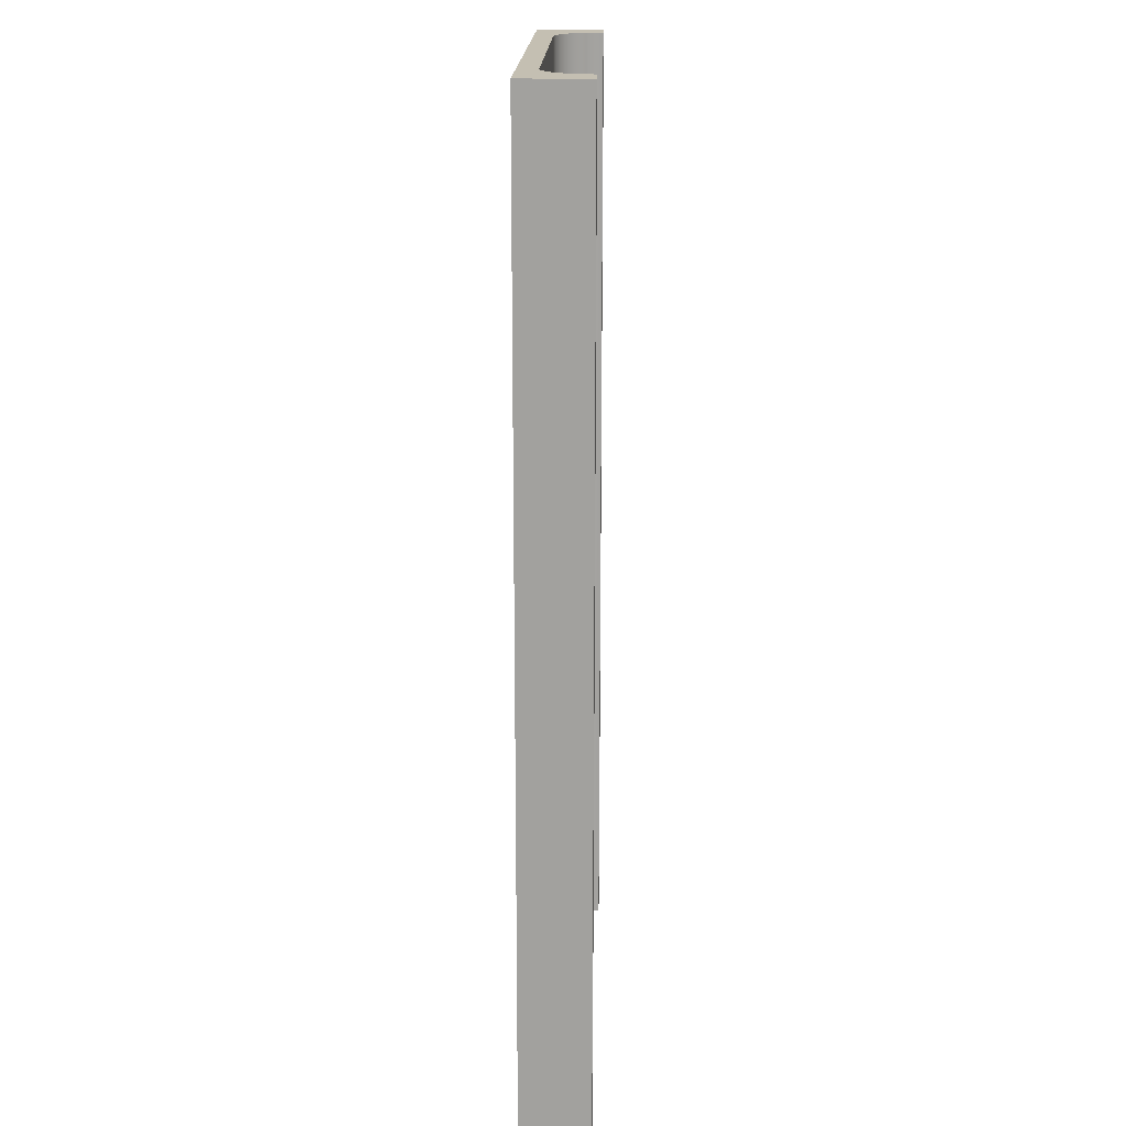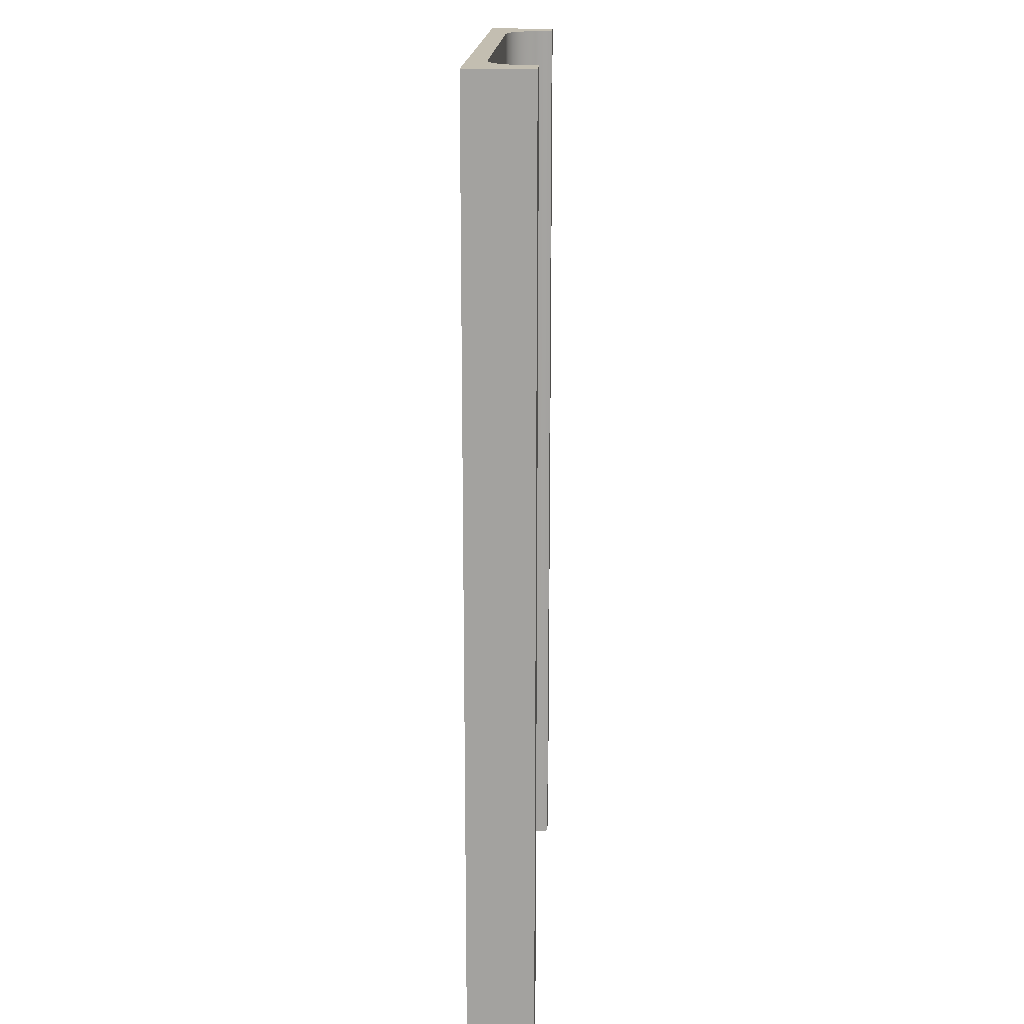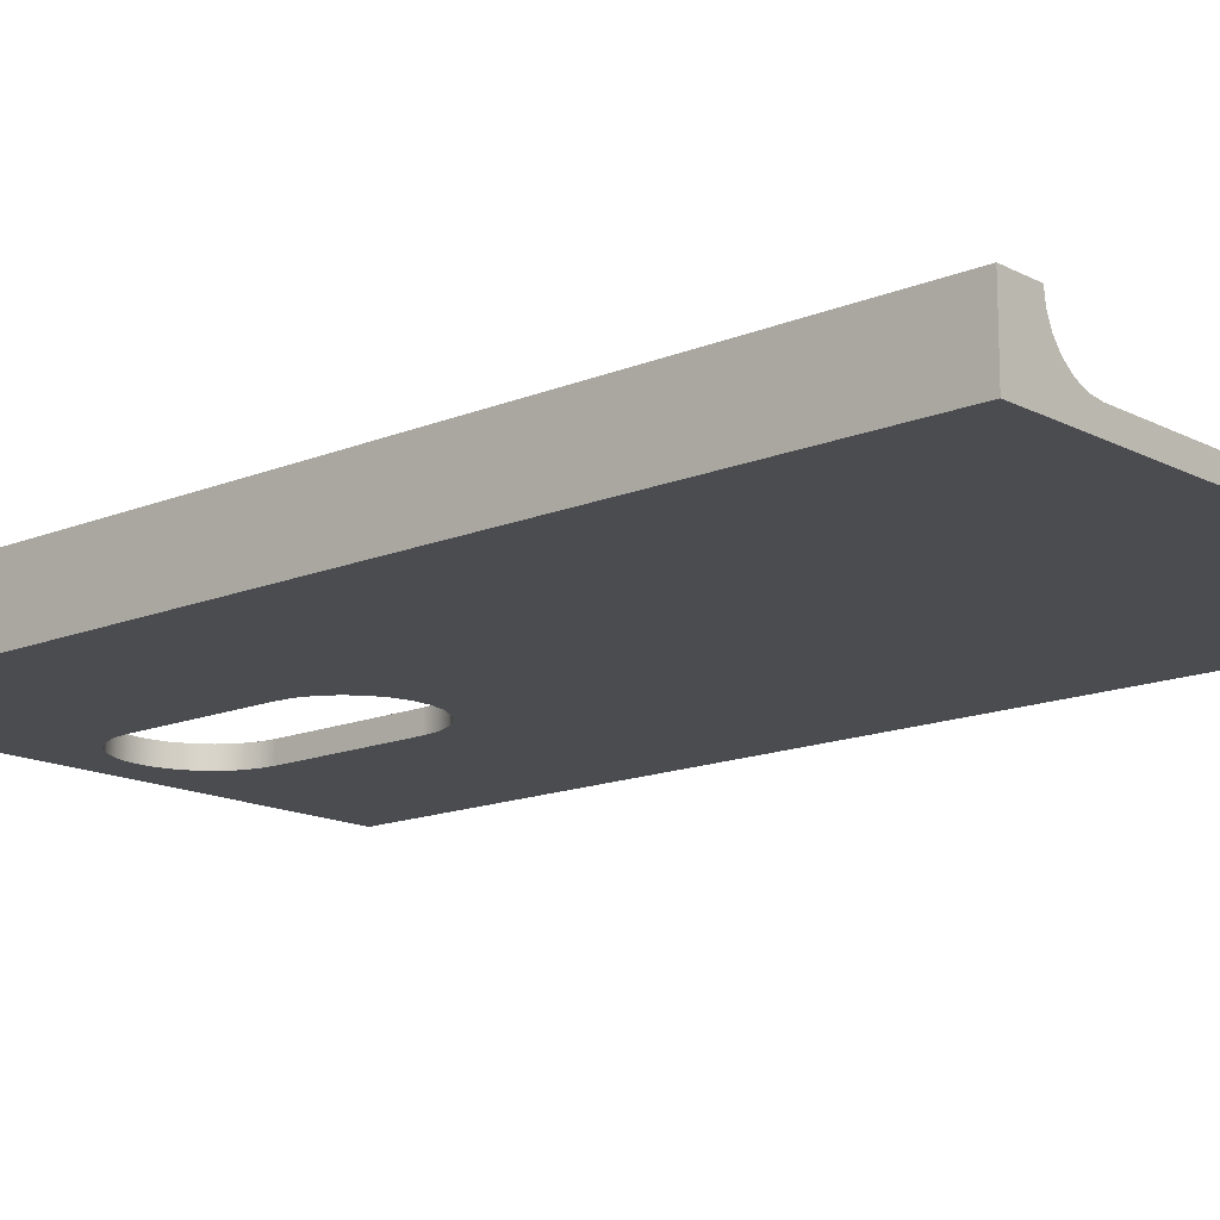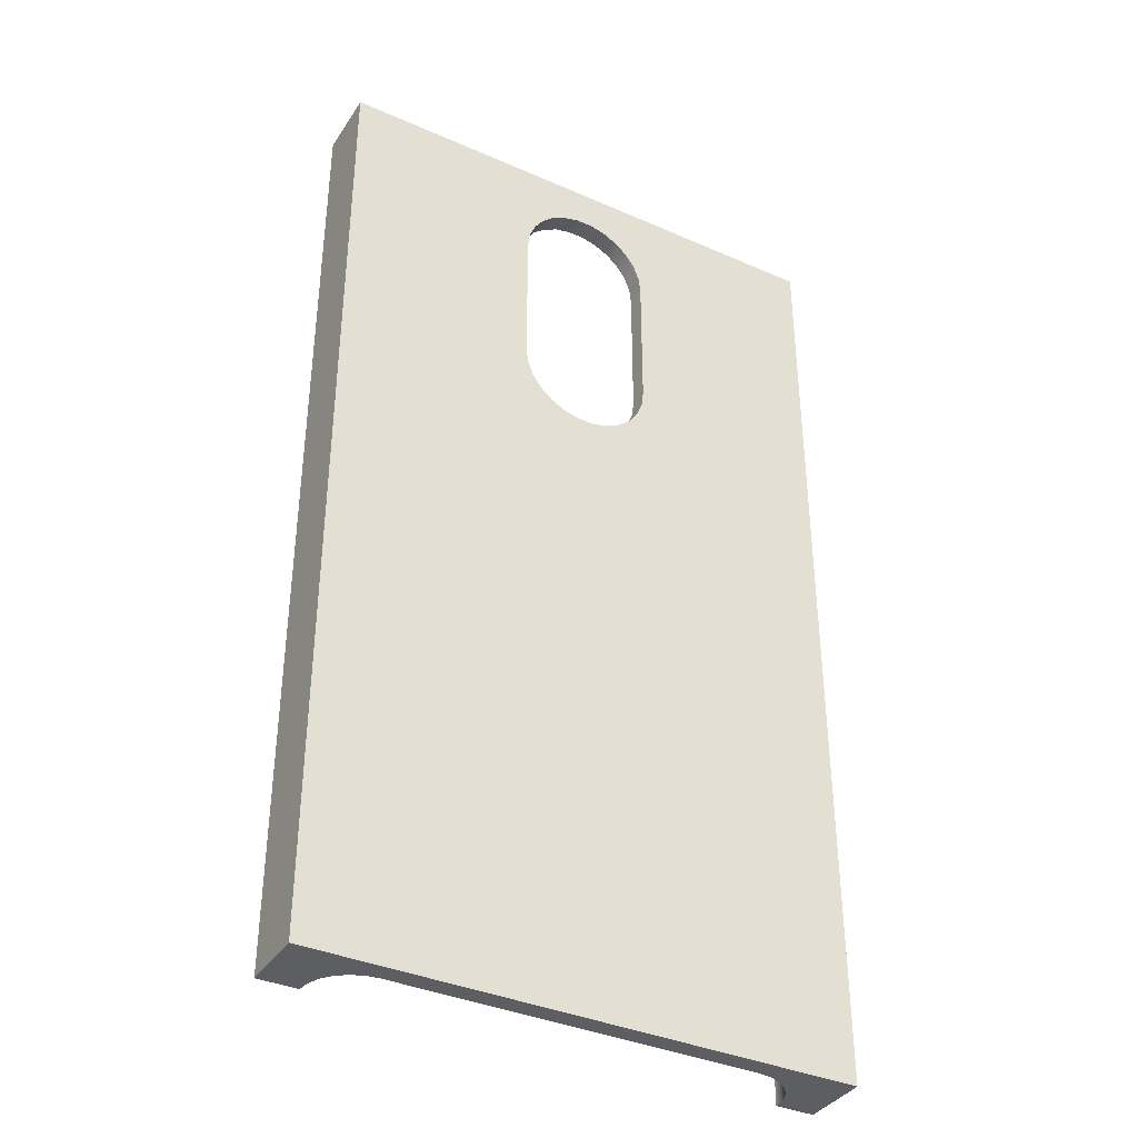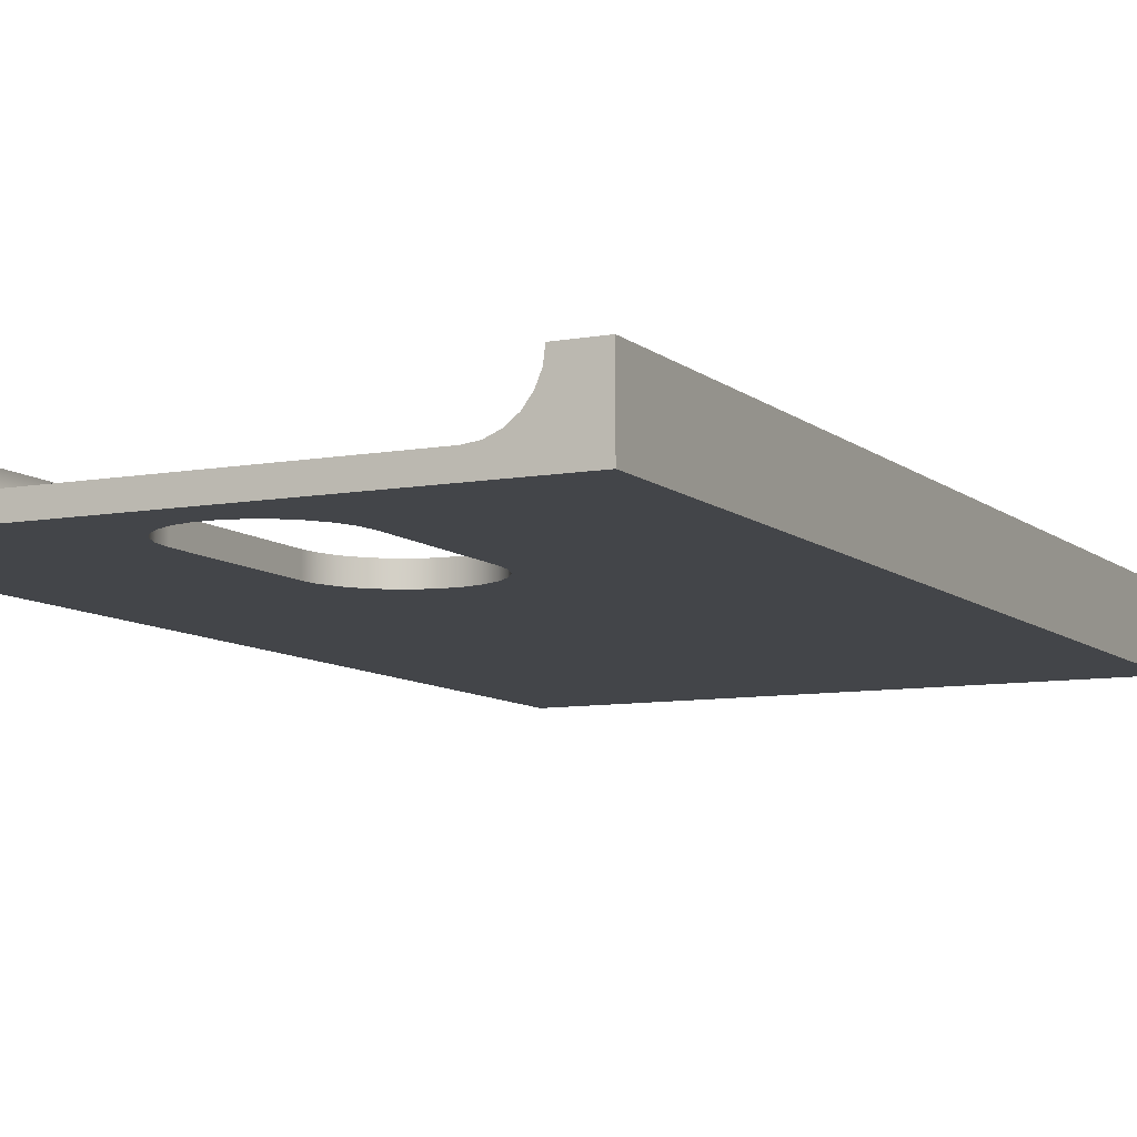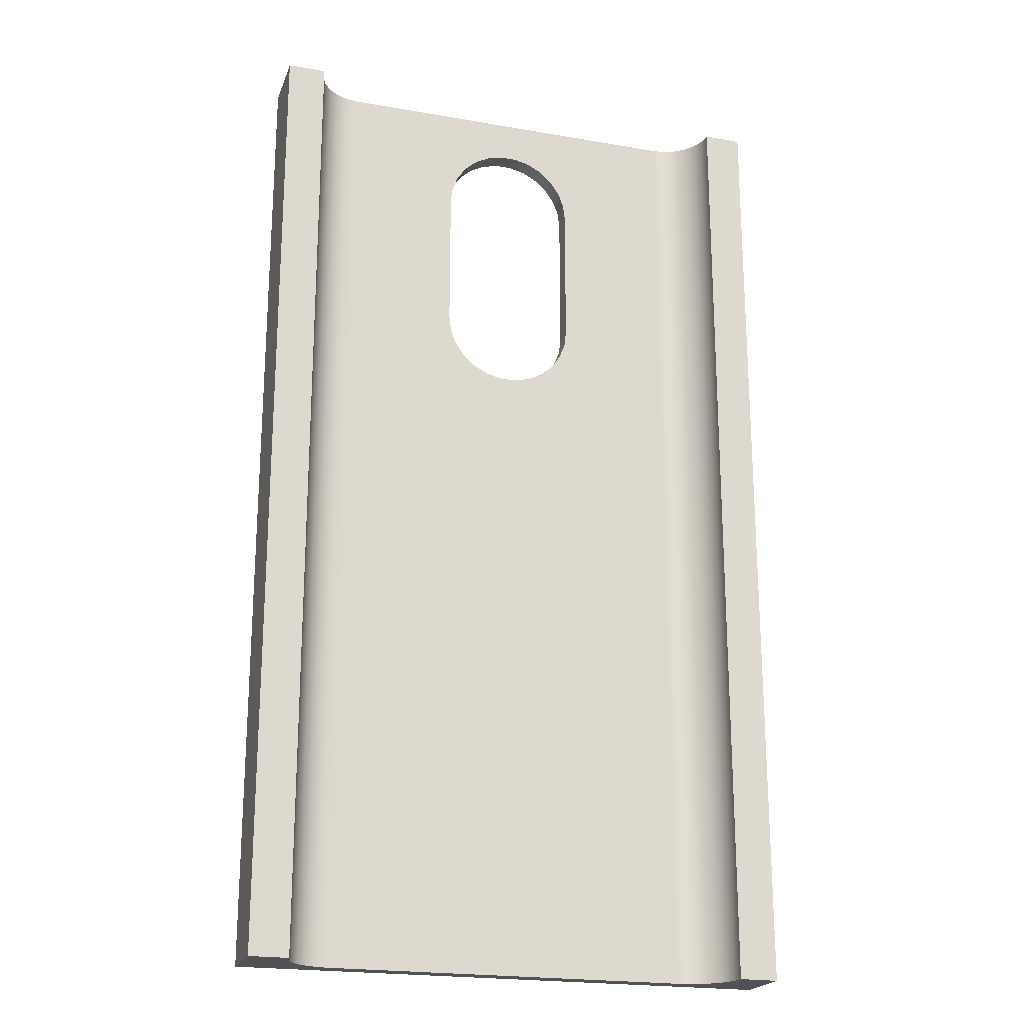
<metadata>
{"format":"obj","ext":"obj","renderer":"f3d","projection":"perspective","resolution":1024,"background":"white","views":[{"elev":17.6,"azim":91.6,"up":"+Z"},{"elev":17.2,"azim":92.5,"up":"+Z"},{"elev":-14.7,"azim":131.8,"up":"+Y"},{"elev":-37.4,"azim":-29.4,"up":"+Z"},{"elev":-8.6,"azim":26.4,"up":"+Y"},{"elev":-21.3,"azim":162.8,"up":"+Z"}]}
</metadata>
<code>
v -2.35 -3.062e-17 5
v -2.333 -0.1294 5
v -2.283 -0.25 5
v -2.204 -0.3536 5
v -2.1 -0.433 5
v -1.979 -0.483 5
v -1.85 -0.5 5
v -1.85 -0.5 -5
v -1.979 -0.483 -5
v -2.1 -0.433 -5
v -2.204 -0.3536 -5
v -2.283 -0.25 -5
v -2.333 -0.1294 -5
v -2.35 -3.062e-17 -5
v 1.85 -0.5 5
v 1.979 -0.483 5
v 2.1 -0.433 5
v 2.204 -0.3536 5
v 2.283 -0.25 5
v 2.333 -0.1294 5
v 2.35 -4.826e-17 5
v 2.35 -4.826e-17 -5
v 2.333 -0.1294 -5
v 2.283 -0.25 -5
v 2.204 -0.3536 -5
v 2.1 -0.433 -5
v 1.979 -0.483 -5
v 1.85 -0.5 -5
v -1.85 -0.5 5
v 1.85 -0.5 5
v 1.85 -0.5 -5
v -1.85 -0.5 -5
v -0.7 -0.5 3.866
v -0.7 -0.5 2.366
v -0.6797 -0.5 2.198
v -0.6198 -0.5 2.041
v -0.524 -0.5 1.902
v -0.3976 -0.5 1.79
v -0.2482 -0.5 1.711
v -0.08438 -0.5 1.671
v 0.08438 -0.5 1.671
v 0.2482 -0.5 1.711
v 0.3976 -0.5 1.79
v 0.524 -0.5 1.902
v 0.6198 -0.5 2.041
v 0.6797 -0.5 2.198
v 0.7 -0.5 2.366
v 0.7 -0.5 3.866
v 0.6797 -0.5 4.033
v 0.6198 -0.5 4.191
v 0.524 -0.5 4.33
v 0.3976 -0.5 4.442
v 0.2482 -0.5 4.52
v 0.08438 -0.5 4.561
v -0.08438 -0.5 4.561
v -0.2482 -0.5 4.52
v -0.3976 -0.5 4.442
v -0.524 -0.5 4.33
v -0.6198 -0.5 4.191
v -0.6797 -0.5 4.033
v 2.35 -4.826e-17 -5
v 2.35 -4.826e-17 5
v 2.75 0 5
v 2.75 0 -5
v -2.35 -3.062e-17 5
v -2.35 -3.062e-17 -5
v -2.75 0 -5
v -2.75 0 5
v -2.35 -3.062e-17 -5
v -2.333 -0.1294 -5
v -2.283 -0.25 -5
v -2.204 -0.3536 -5
v -2.1 -0.433 -5
v -1.979 -0.483 -5
v -1.85 -0.5 -5
v 1.85 -0.5 -5
v 1.979 -0.483 -5
v 2.1 -0.433 -5
v 2.204 -0.3536 -5
v 2.283 -0.25 -5
v 2.333 -0.1294 -5
v 2.35 -4.826e-17 -5
v 2.75 0 -5
v 2.75 -0.7 -5
v -2.75 -0.7 -5
v -2.75 0 -5
v 0.7 -0.5 3.866
v 0.7 -0.5 2.366
v 0.7 -0.7 2.366
v 0.7 -0.7 3.866
v 0.7 -0.5 2.366
v 0.6797 -0.5 2.198
v 0.6198 -0.5 2.041
v 0.524 -0.5 1.902
v 0.3976 -0.5 1.79
v 0.2482 -0.5 1.711
v 0.08438 -0.5 1.671
v -0.08438 -0.5 1.671
v -0.2482 -0.5 1.711
v -0.3976 -0.5 1.79
v -0.524 -0.5 1.902
v -0.6198 -0.5 2.041
v -0.6797 -0.5 2.198
v -0.7 -0.5 2.366
v -0.7 -0.7 2.366
v -0.6797 -0.7 2.198
v -0.6198 -0.7 2.041
v -0.524 -0.7 1.902
v -0.3976 -0.7 1.79
v -0.2482 -0.7 1.711
v -0.08438 -0.7 1.671
v 0.08438 -0.7 1.671
v 0.2482 -0.7 1.711
v 0.3976 -0.7 1.79
v 0.524 -0.7 1.902
v 0.6198 -0.7 2.041
v 0.6797 -0.7 2.198
v 0.7 -0.7 2.366
v -0.7 -0.5 2.366
v -0.7 -0.5 3.866
v -0.7 -0.7 3.866
v -0.7 -0.7 2.366
v -0.7 -0.5 3.866
v -0.6797 -0.5 4.033
v -0.6198 -0.5 4.191
v -0.524 -0.5 4.33
v -0.3976 -0.5 4.442
v -0.2482 -0.5 4.52
v -0.08438 -0.5 4.561
v 0.08438 -0.5 4.561
v 0.2482 -0.5 4.52
v 0.3976 -0.5 4.442
v 0.524 -0.5 4.33
v 0.6198 -0.5 4.191
v 0.6797 -0.5 4.033
v 0.7 -0.5 3.866
v 0.7 -0.7 3.866
v 0.6797 -0.7 4.033
v 0.6198 -0.7 4.191
v 0.524 -0.7 4.33
v 0.3976 -0.7 4.442
v 0.2482 -0.7 4.52
v 0.08438 -0.7 4.561
v -0.08438 -0.7 4.561
v -0.2482 -0.7 4.52
v -0.3976 -0.7 4.442
v -0.524 -0.7 4.33
v -0.6198 -0.7 4.191
v -0.6797 -0.7 4.033
v -0.7 -0.7 3.866
v -2.75 0 5
v -2.75 0 -5
v -2.75 -0.7 -5
v -2.75 -0.7 5
v -1.85 -0.5 5
v -1.979 -0.483 5
v -2.1 -0.433 5
v -2.204 -0.3536 5
v -2.283 -0.25 5
v -2.333 -0.1294 5
v -2.35 -3.062e-17 5
v -2.75 0 5
v -2.75 -0.7 5
v 2.75 -0.7 5
v 2.75 0 5
v 2.35 -4.826e-17 5
v 2.333 -0.1294 5
v 2.283 -0.25 5
v 2.204 -0.3536 5
v 2.1 -0.433 5
v 1.979 -0.483 5
v 1.85 -0.5 5
v 2.75 0 -5
v 2.75 0 5
v 2.75 -0.7 5
v 2.75 -0.7 -5
v 0.7 -0.7 3.866
v 0.7 -0.7 2.366
v 0.6797 -0.7 2.198
v 0.6198 -0.7 2.041
v 0.524 -0.7 1.902
v 0.3976 -0.7 1.79
v 0.2482 -0.7 1.711
v 0.08438 -0.7 1.671
v -0.08438 -0.7 1.671
v -0.2482 -0.7 1.711
v -0.3976 -0.7 1.79
v -0.524 -0.7 1.902
v -0.6198 -0.7 2.041
v -0.6797 -0.7 2.198
v -0.7 -0.7 2.366
v -0.7 -0.7 3.866
v -0.6797 -0.7 4.033
v -0.6198 -0.7 4.191
v -0.524 -0.7 4.33
v -0.3976 -0.7 4.442
v -0.2482 -0.7 4.52
v -0.08438 -0.7 4.561
v 0.08438 -0.7 4.561
v 0.2482 -0.7 4.52
v 0.3976 -0.7 4.442
v 0.524 -0.7 4.33
v 0.6198 -0.7 4.191
v 0.6797 -0.7 4.033
v -2.75 -0.7 -5
v 2.75 -0.7 -5
v 2.75 -0.7 5
v -2.75 -0.7 5
g fc7caa1c-e32f-11ea-94c5-54bf646e7e1f
f 14 1 13
f 13 1 2
f 13 2 12
f 12 2 3
f 12 3 11
f 11 3 4
f 11 4 10
f 10 4 5
f 10 5 9
f 9 5 6
f 9 6 8
f 8 6 7
g fc7d1f36-e32f-11ea-b586-54bf646e7e1f
f 28 15 27
f 27 15 16
f 27 16 26
f 26 16 17
f 26 17 25
f 25 17 18
f 25 18 24
f 24 18 19
f 24 19 23
f 23 19 20
f 23 20 22
f 22 20 21
g fc7d944a-e32f-11ea-81b7-54bf646e7e1f
f 30 55 29
f 29 55 56
f 29 56 57
f 31 46 30
f 30 46 47
f 30 47 48
f 32 41 31
f 31 41 42
f 31 42 43
f 29 35 32
f 32 35 36
f 32 36 37
f 60 33 29
f 29 33 34
f 29 34 35
f 37 38 32
f 32 38 39
f 32 39 40
f 40 41 32
f 43 44 31
f 31 44 45
f 31 45 46
f 48 49 30
f 30 49 50
f 30 50 51
f 51 52 30
f 30 52 53
f 30 53 54
f 54 55 30
f 57 58 29
f 29 58 59
f 29 59 60
g be75824e-4651-3844-b6d0-4d70fab38ff8
f 62 63 61
f 61 63 64
g fc25db34-e32f-11ea-a151-54bf646e7e1f
f 66 67 65
f 65 67 68
g fc258d0a-e32f-11ea-b1a9-54bf646e7e1f
f 69 70 86
f 86 70 71
f 86 71 85
f 85 71 72
f 85 72 73
f 73 74 85
f 85 74 75
f 85 75 76
f 85 76 84
f 84 76 77
f 84 77 78
f 78 79 84
f 84 79 80
f 84 80 83
f 83 80 81
f 83 81 82
g fc4f3358-e32f-11ea-8948-54bf646e7e1f
f 87 88 90
f 90 88 89
g fc4e9724-e32f-11ea-ba7a-54bf646e7e1f
f 118 91 117
f 117 91 92
f 117 92 116
f 116 92 93
f 116 93 115
f 115 93 94
f 115 94 114
f 114 94 95
f 114 95 113
f 113 95 96
f 113 96 112
f 112 96 97
f 112 97 111
f 111 97 98
f 111 98 110
f 110 98 99
f 110 99 109
f 109 99 100
f 109 100 108
f 108 100 101
f 108 101 107
f 107 101 102
f 107 102 106
f 106 102 103
f 106 103 105
f 105 103 104
g fc4e21f8-e32f-11ea-8c6c-54bf646e7e1f
f 119 120 122
f 122 120 121
g fc4fa88a-e32f-11ea-8cc5-54bf646e7e1f
f 150 123 149
f 149 123 124
f 149 124 148
f 148 124 125
f 148 125 147
f 147 125 126
f 147 126 146
f 146 126 127
f 146 127 145
f 145 127 128
f 145 128 144
f 144 128 129
f 144 129 143
f 143 129 130
f 143 130 142
f 142 130 131
f 142 131 141
f 141 131 132
f 141 132 140
f 140 132 133
f 140 133 139
f 139 133 134
f 139 134 138
f 138 134 135
f 138 135 137
f 137 135 136
g fc247bac-e32f-11ea-95ce-54bf646e7e1f
f 151 152 154
f 154 152 153
g fc24c9ba-e32f-11ea-a831-54bf646e7e1f
f 156 163 155
f 155 163 164
f 155 164 172
f 172 164 171
f 171 164 170
f 170 164 169
f 169 164 168
f 168 164 165
f 168 165 167
f 167 165 166
f 156 157 163
f 163 157 158
f 163 158 159
f 163 159 162
f 162 159 160
f 162 160 161
g fc253eee-e32f-11ea-aeeb-54bf646e7e1f
f 173 174 176
f 176 174 175
g fc265074-e32f-11ea-b7b3-54bf646e7e1f
f 204 177 207
f 207 177 178
f 207 178 179
f 207 179 206
f 206 179 180
f 206 180 181
f 181 182 206
f 206 182 183
f 206 183 184
f 206 184 205
f 205 184 185
f 205 185 186
f 186 187 205
f 205 187 188
f 205 188 189
f 189 190 205
f 205 190 208
f 208 190 191
f 208 191 192
f 192 193 208
f 208 193 194
f 208 194 195
f 195 196 208
f 208 196 197
f 208 197 198
f 198 199 208
f 208 199 207
f 207 199 200
f 207 200 201
f 201 202 207
f 207 202 203
f 207 203 204

</code>
